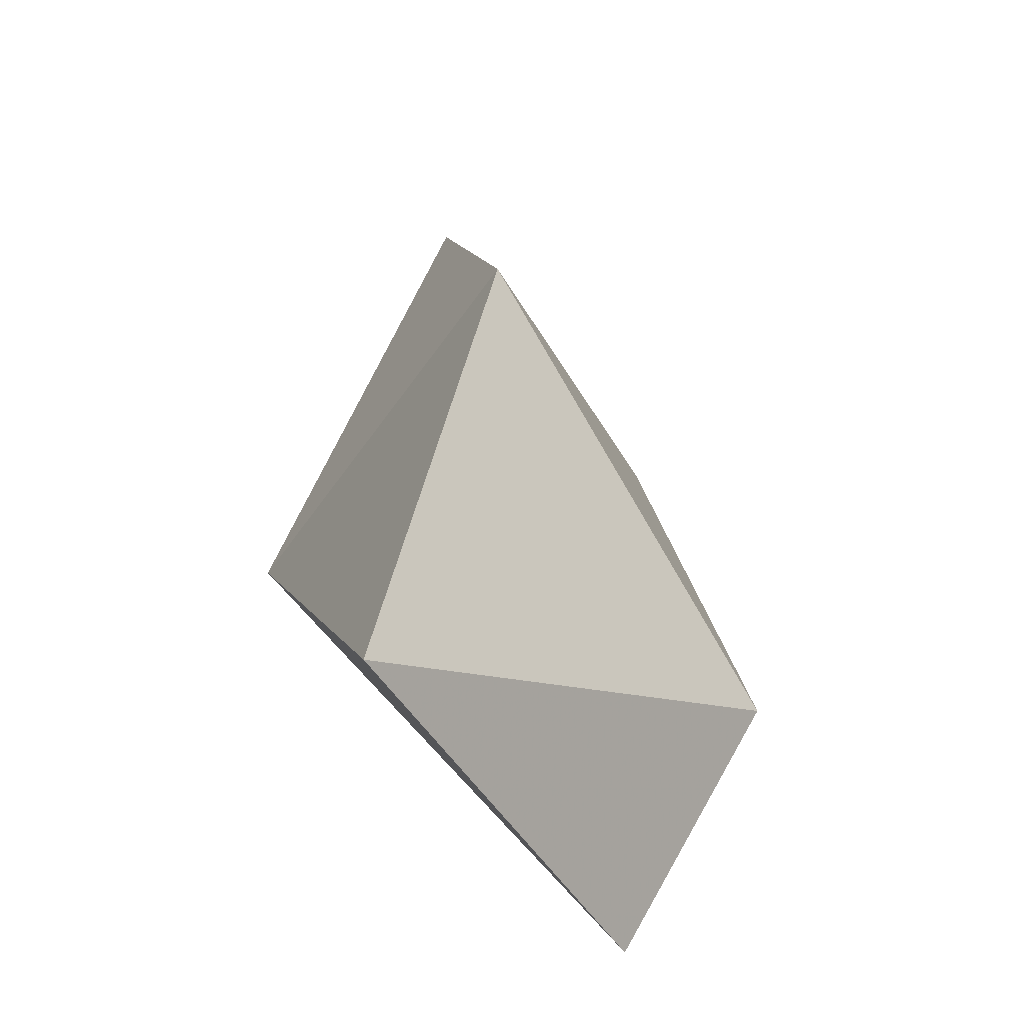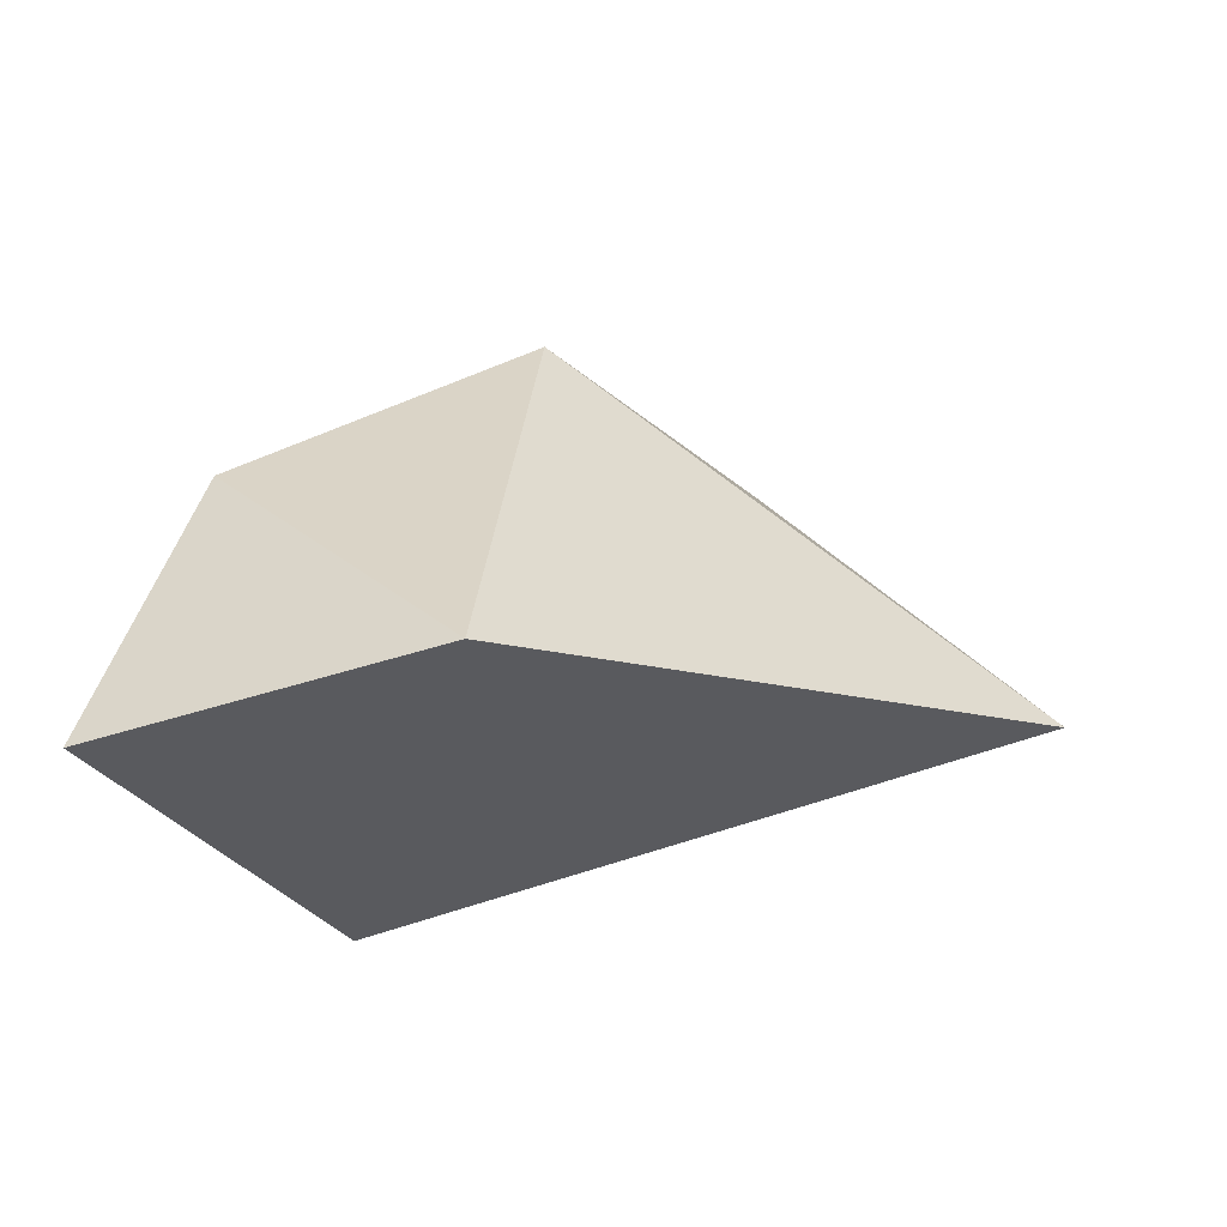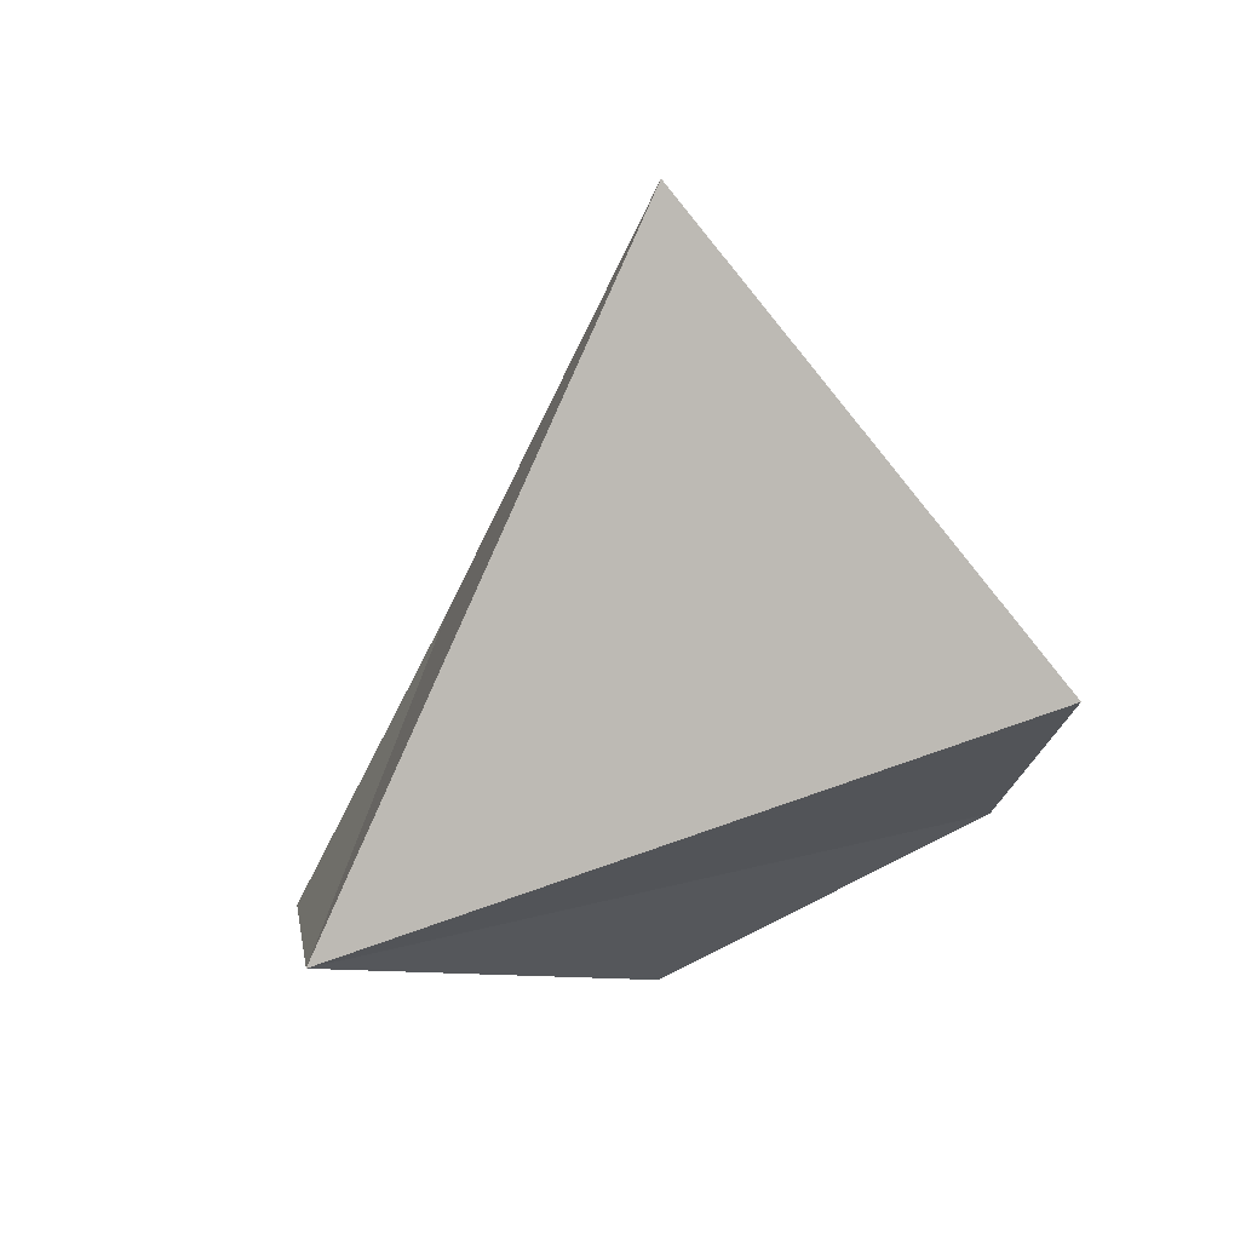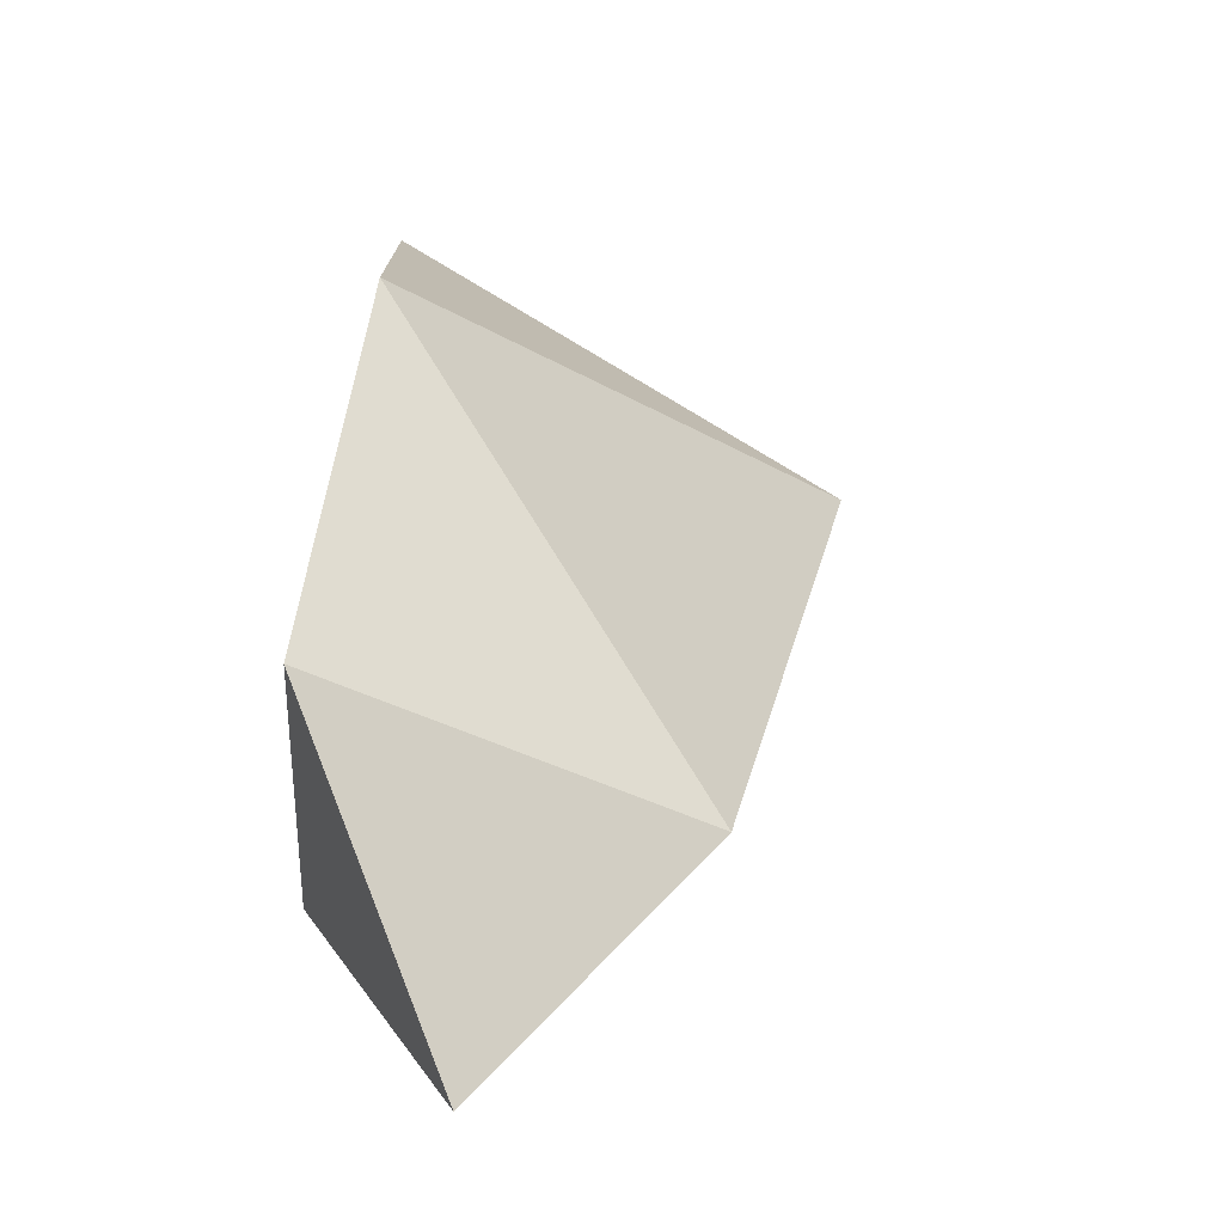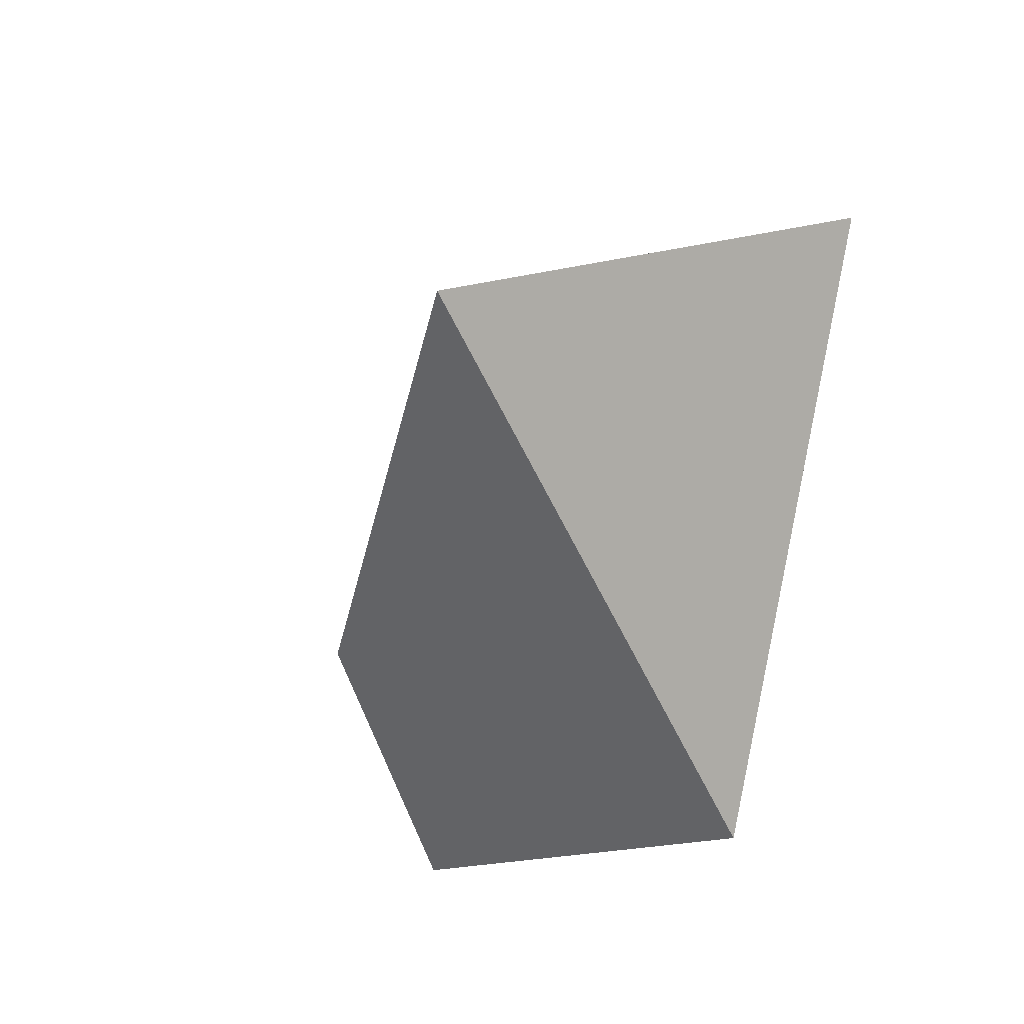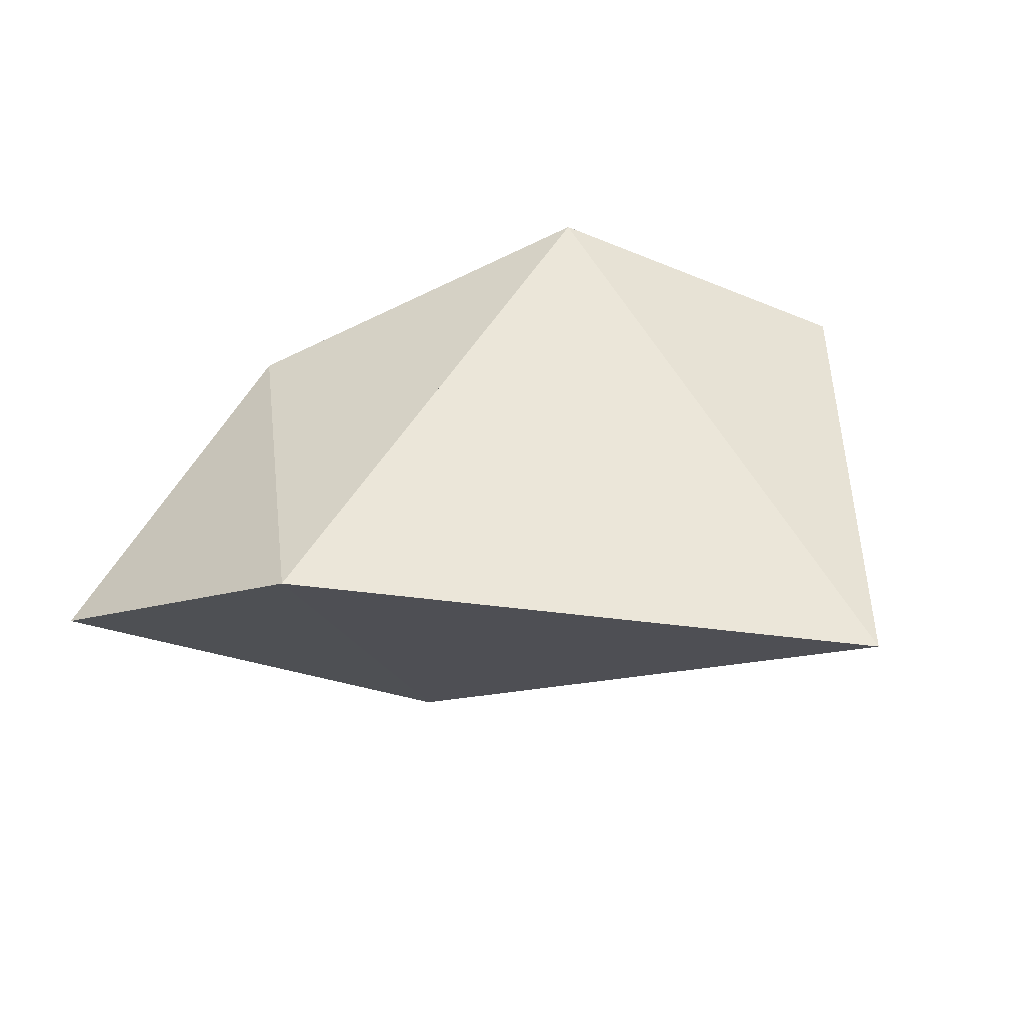
<metadata>
{"format":"obj","ext":"obj","renderer":"f3d","projection":"perspective","resolution":1024,"background":"white","views":[{"elev":70.9,"azim":-82.6,"up":"+Y"},{"elev":-7.1,"azim":122.6,"up":"+Z"},{"elev":-5.7,"azim":-117.0,"up":"+Y"},{"elev":35.0,"azim":74.2,"up":"+Z"},{"elev":-42.0,"azim":-131.0,"up":"+Z"},{"elev":10.9,"azim":157.9,"up":"+Z"}]}
</metadata>
<code>
v -0.03389 -0.03826 0.4198
v 0.006952 0.06297 0.353
v 0.03794 -0.05693 0.4488
v 0.0691 -0.08871 0.3057
v 0.115 -0.09388 0.409
v 0.137 -0.008509 0.3649
v 0.1775 -0.07679 0.3435
f 5 3 4
f 4 3 6
f 6 3 5
f 5 4 7
f 7 4 6
f 7 6 5
f 3 2 1
f 1 2 4
f 4 3 1
f 3 6 2
f 2 6 4
f 4 6 3

</code>
